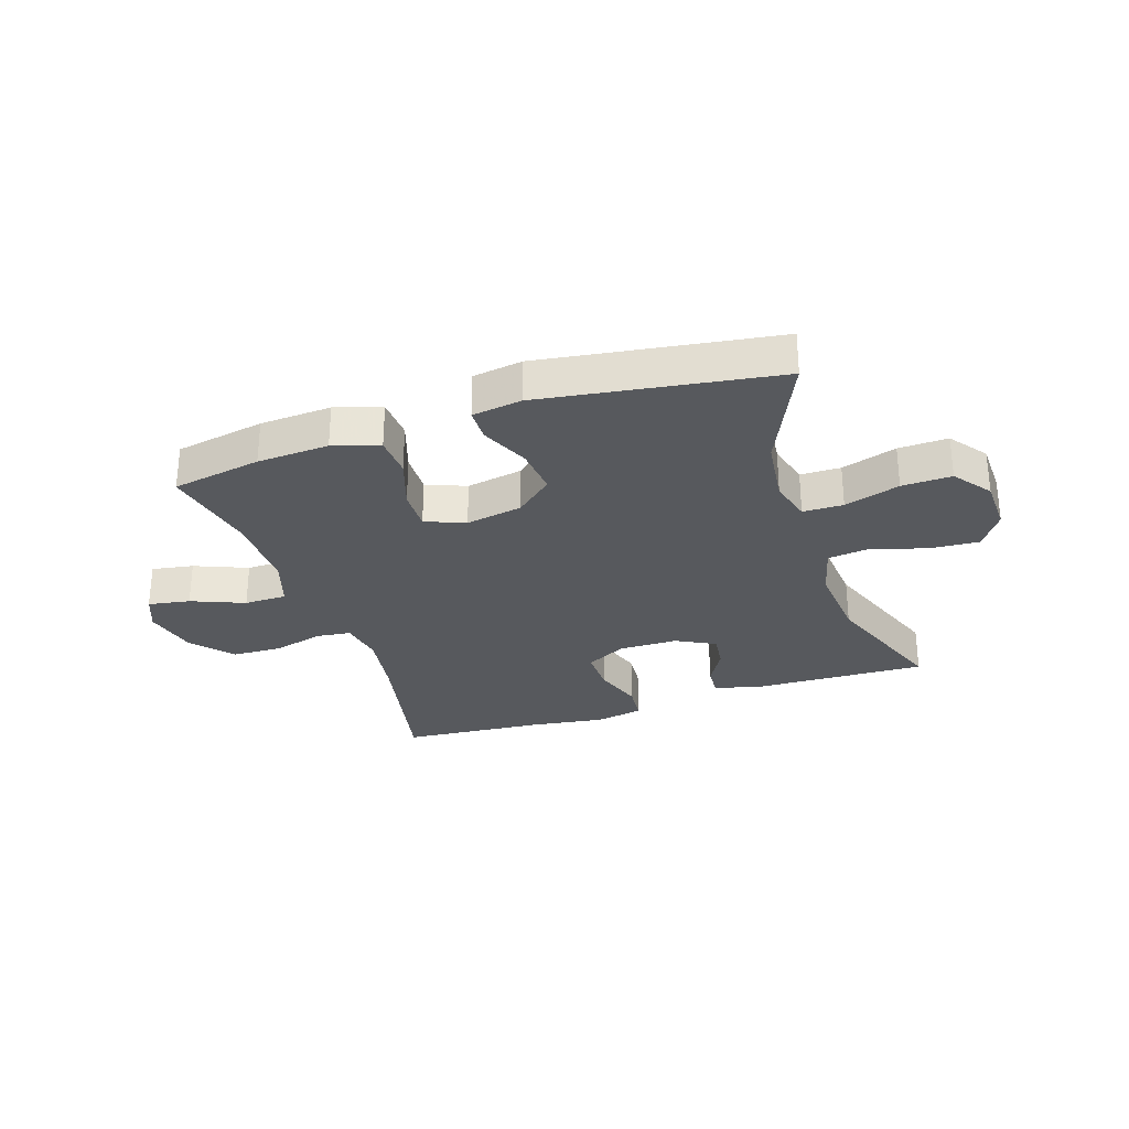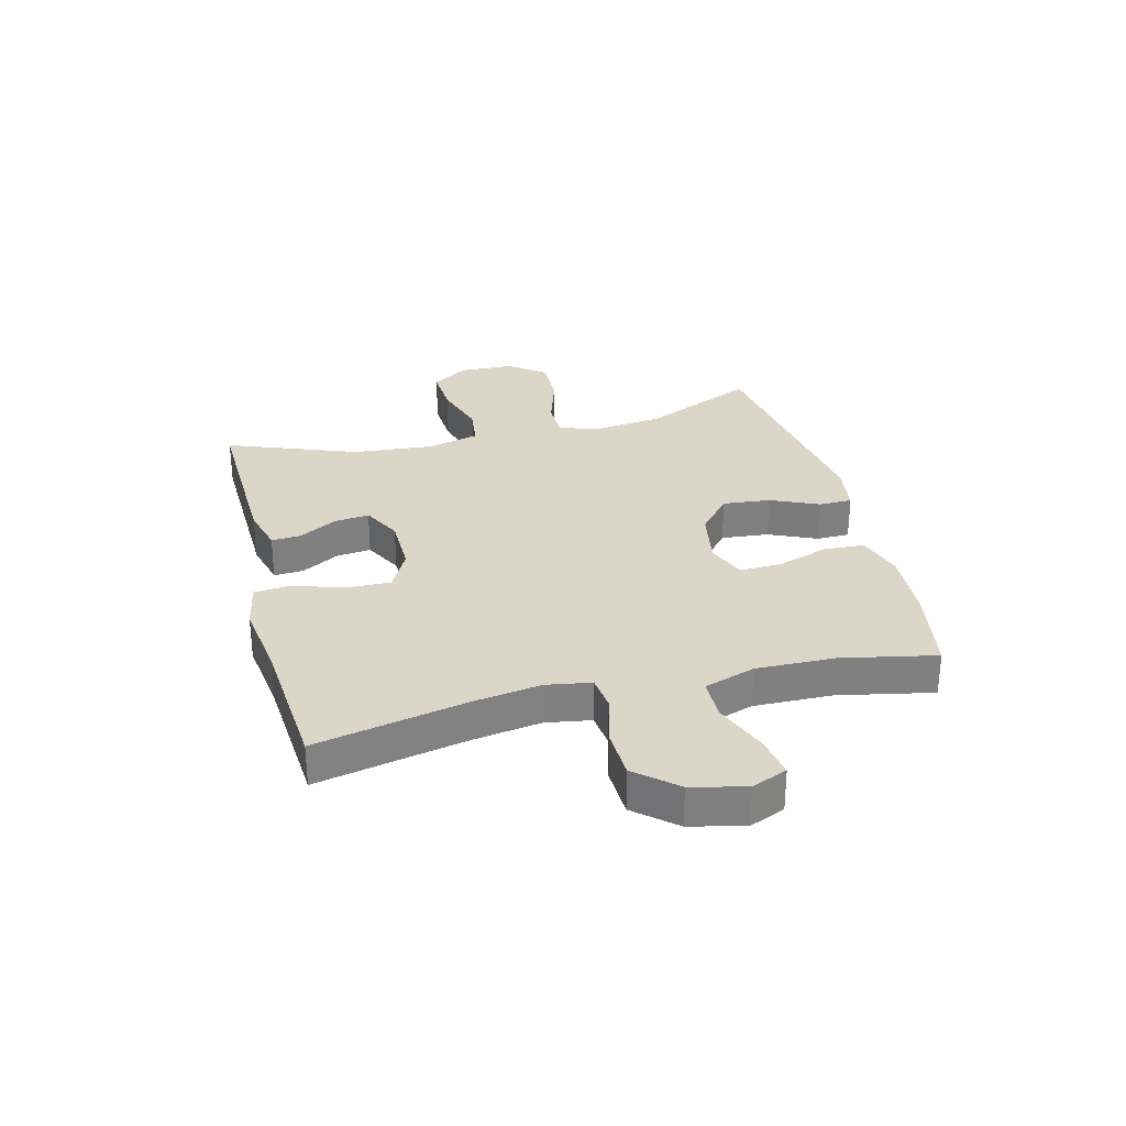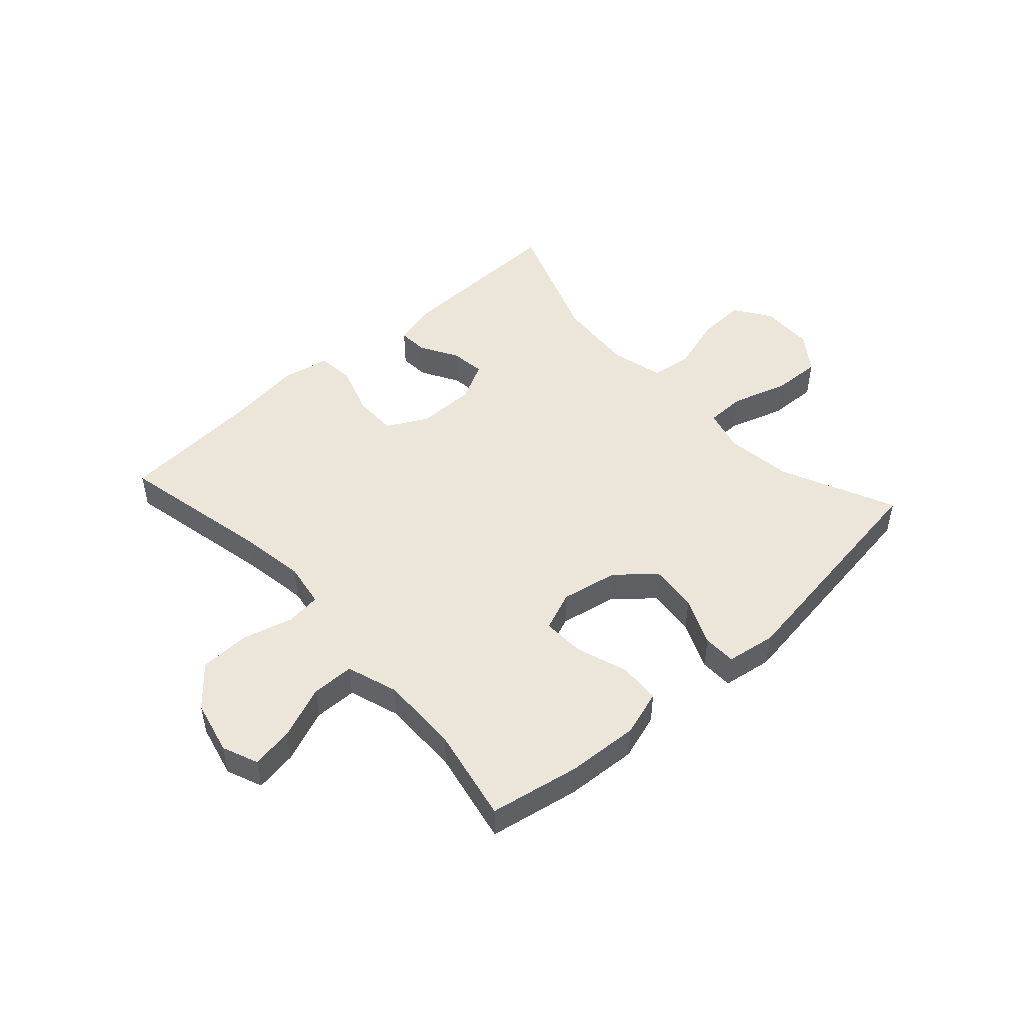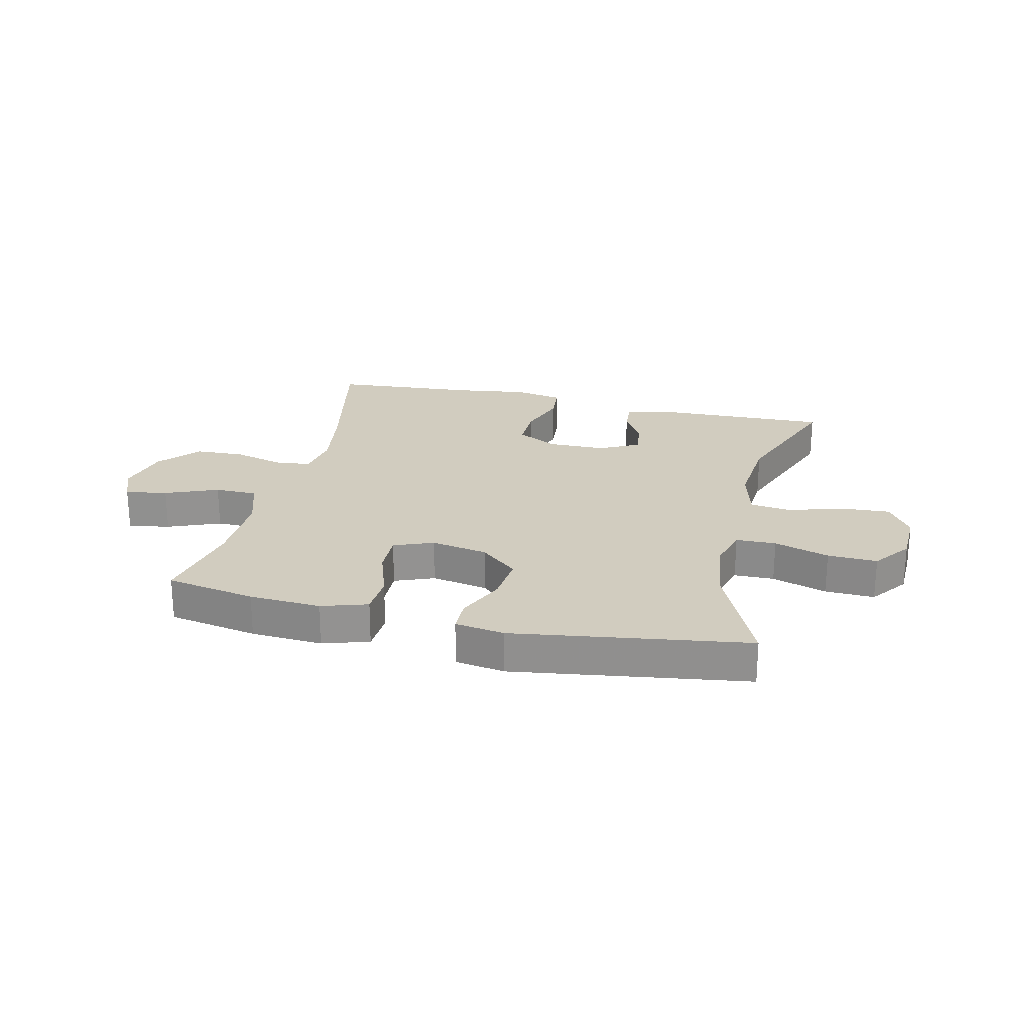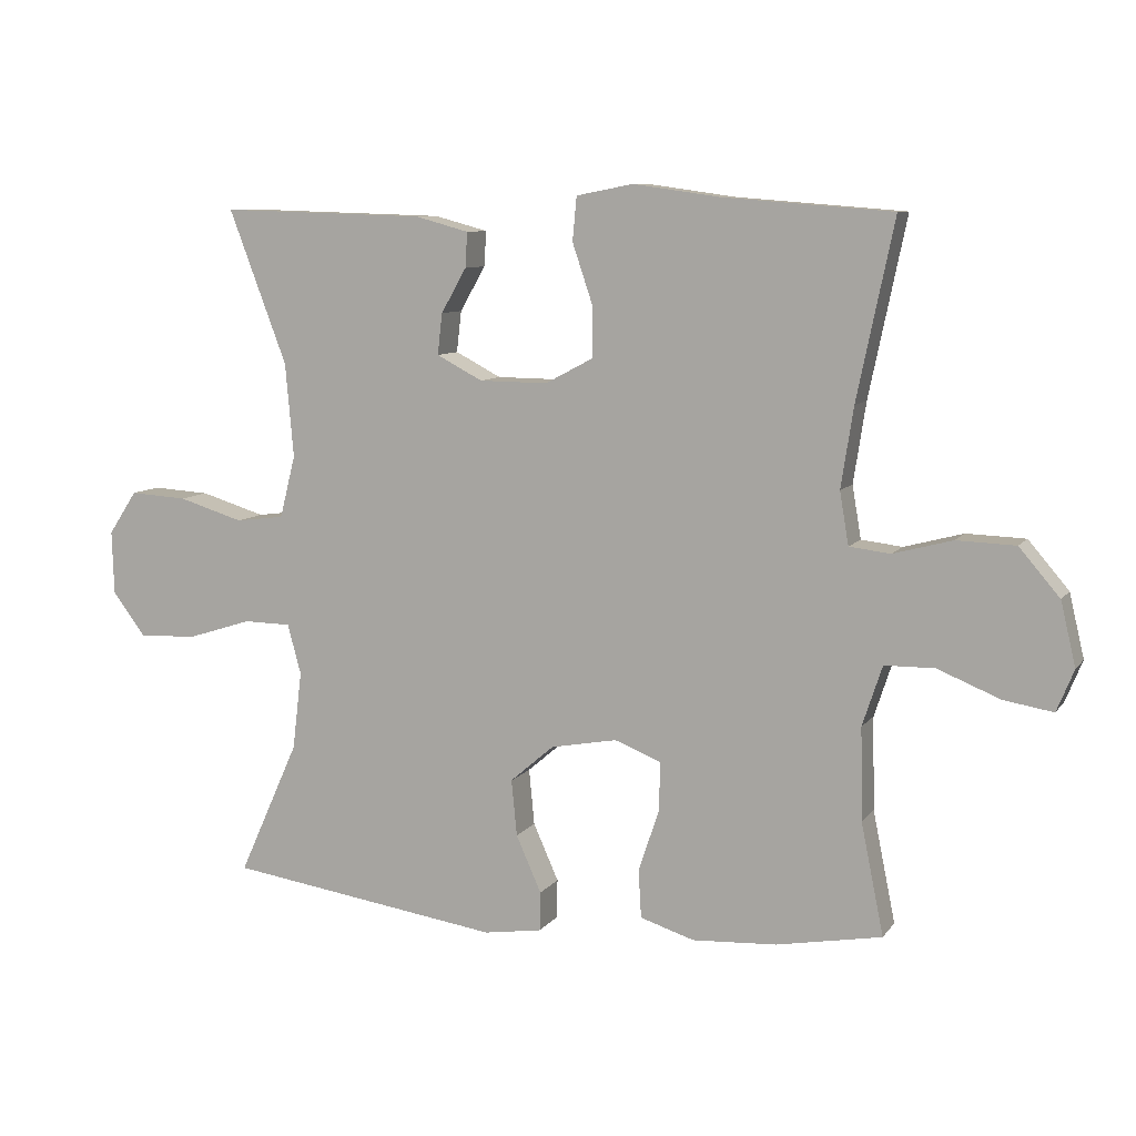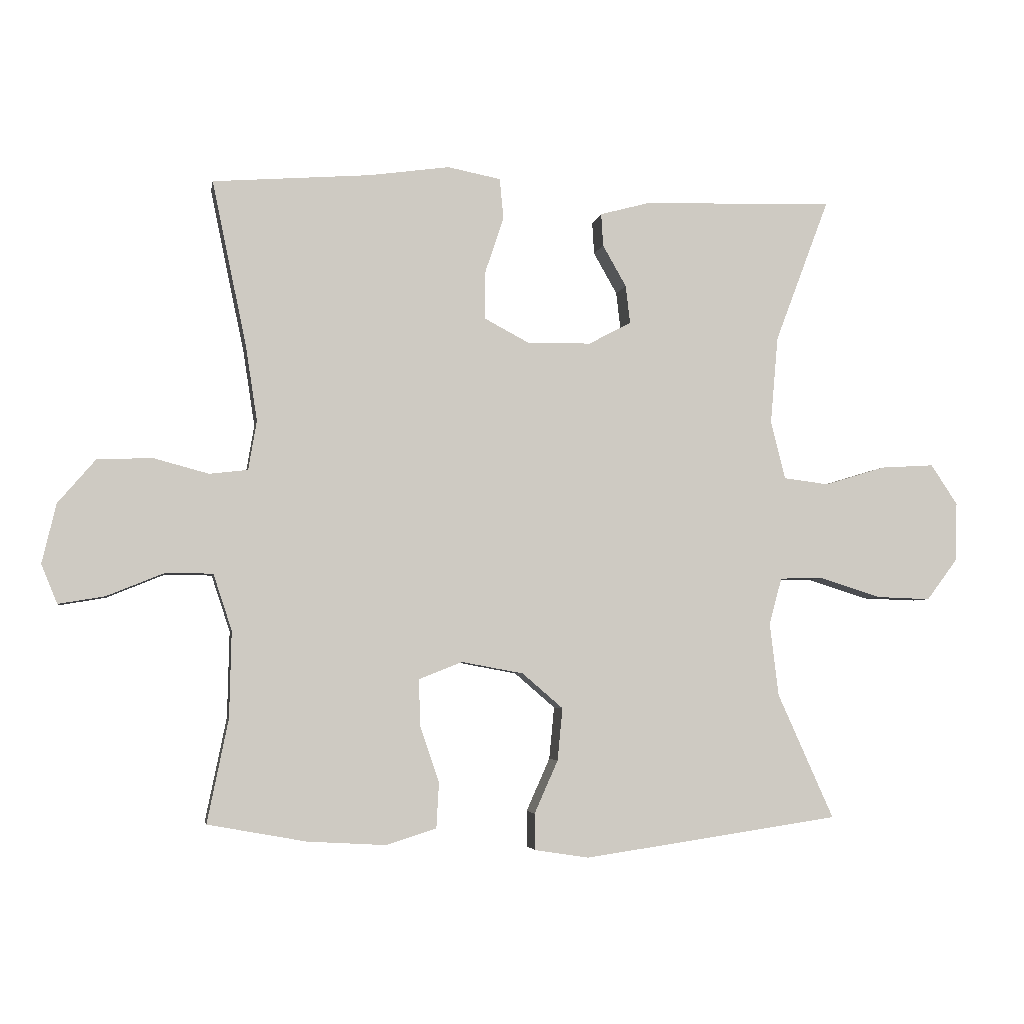
<metadata>
{"format":"obj","ext":"obj","renderer":"f3d","projection":"perspective","resolution":1024,"background":"white","views":[{"elev":-29.2,"azim":-161.7,"up":"+Y"},{"elev":30.2,"azim":75.8,"up":"+Y"},{"elev":48.2,"azim":137.8,"up":"+Y"},{"elev":23.9,"azim":-166.8,"up":"+Y"},{"elev":8.8,"azim":20.7,"up":"+Z"},{"elev":-4.1,"azim":170.1,"up":"+Z"}]}
</metadata>
<code>
v 0.5 0.07 0.5
v 0.446 0.07 0.241
v 0.428 0.07 0.124
v 0.441 0.07 0.047
v 0.501 0.07 0.04
v 0.587 0.07 0.063
v 0.673 0.07 0.06
v 0.732 0.07 -0.009
v 0.754 0.07 -0.102
v 0.729 0.07 -0.163
v 0.657 0.07 -0.151
v 0.566 0.07 -0.114
v 0.493 0.07 -0.115
v 0.464 0.07 -0.203
v 0.467 0.07 -0.338
v 0.5 0.07 -0.5
v 0.346 0.07 -0.528
v 0.223 0.07 -0.535
v 0.144 0.07 -0.51
v 0.14 0.07 -0.439
v 0.17 0.07 -0.35
v 0.172 0.07 -0.278
v 0.104 0.07 -0.251
v 0.007 0.07 -0.269
v -0.057 0.07 -0.324
v -0.049 0.07 -0.406
v -0.012 0.07 -0.489
v -0.013 0.07 -0.546
v -0.098 0.07 -0.559
v -0.5 0.07 -0.5
v -0.412 0.07 -0.304
v -0.398 0.07 -0.189
v -0.418 0.07 -0.116
v -0.487 0.07 -0.115
v -0.582 0.07 -0.145
v -0.667 0.07 -0.148
v -0.715 0.07 -0.084
v -0.718 0.07 0.009
v -0.676 0.07 0.072
v -0.592 0.07 0.067
v -0.497 0.07 0.038
v -0.426 0.07 0.047
v -0.403 0.07 0.138
v -0.415 0.07 0.275
v -0.5 0.07 0.5
v -0.2 0.07 0.491
v -0.122 0.07 0.47
v -0.125 0.07 0.419
v -0.162 0.07 0.354
v -0.169 0.07 0.294
v -0.102 0.07 0.259
v -0.002 0.07 0.258
v 0.068 0.07 0.295
v 0.067 0.07 0.371
v 0.038 0.07 0.457
v 0.044 0.07 0.521
v 0.127 0.07 0.537
v 0.255 0.07 0.519
v 0.5 0 0.5
v 0.446 0 0.241
v 0.428 0 0.124
v 0.441 0 0.047
v 0.501 0 0.04
v 0.587 0 0.063
v 0.673 0 0.06
v 0.732 0 -0.009
v 0.754 0 -0.102
v 0.729 0 -0.163
v 0.657 0 -0.151
v 0.566 0 -0.114
v 0.493 0 -0.115
v 0.464 0 -0.203
v 0.467 0 -0.338
v 0.5 0 -0.5
v 0.346 0 -0.528
v 0.223 0 -0.535
v 0.144 0 -0.51
v 0.14 0 -0.439
v 0.17 0 -0.35
v 0.172 0 -0.278
v 0.104 0 -0.251
v 0.007 0 -0.269
v -0.057 0 -0.324
v -0.049 0 -0.406
v -0.012 0 -0.489
v -0.013 0 -0.546
v -0.098 0 -0.559
v -0.5 0 -0.5
v -0.412 0 -0.304
v -0.398 0 -0.189
v -0.418 0 -0.116
v -0.487 0 -0.115
v -0.582 0 -0.145
v -0.667 0 -0.148
v -0.715 0 -0.084
v -0.718 0 0.009
v -0.676 0 0.072
v -0.592 0 0.067
v -0.497 0 0.038
v -0.426 0 0.047
v -0.403 0 0.138
v -0.415 0 0.275
v -0.5 0 0.5
v -0.2 0 0.491
v -0.122 0 0.47
v -0.125 0 0.419
v -0.162 0 0.354
v -0.169 0 0.294
v -0.102 0 0.259
v -0.002 0 0.258
v 0.068 0 0.295
v 0.067 0 0.371
v 0.038 0 0.457
v 0.044 0 0.521
v 0.127 0 0.537
v 0.255 0 0.519
f 55 56 57 58
f 54 55 58 1
f 53 54 1 2
f 52 53 2 3
f 51 52 3 4
f 46 47 48 49
f 44 45 46 49
f 43 44 49 50
f 42 43 50 51
f 38 39 40 41
f 38 41 42
f 37 38 42
f 34 35 36 37
f 33 34 37 42
f 32 33 42 51
f 28 29 30 31
f 26 27 28 31
f 25 26 31 32
f 24 25 32 51
f 18 19 20 21
f 18 21 22
f 15 16 17 18
f 14 15 18 22
f 13 14 22 23
f 9 10 11 12
f 9 12 13
f 8 9 13
f 5 6 7 8
f 4 5 8 13
f 23 24 51
f 4 13 23 51
f 116 115 114 113
f 59 116 113 112
f 60 59 112 111
f 61 60 111 110
f 62 61 110 109
f 107 106 105 104
f 107 104 103 102
f 108 107 102 101
f 109 108 101 100
f 99 98 97 96
f 100 99 96
f 100 96 95
f 95 94 93 92
f 100 95 92 91
f 109 100 91 90
f 89 88 87 86
f 89 86 85 84
f 90 89 84 83
f 109 90 83 82
f 79 78 77 76
f 80 79 76
f 76 75 74 73
f 80 76 73 72
f 81 80 72 71
f 70 69 68 67
f 71 70 67
f 71 67 66
f 66 65 64 63
f 71 66 63 62
f 109 82 81
f 109 81 71 62
f 1 59 60 2
f 2 60 61 3
f 3 61 62 4
f 4 62 63 5
f 5 63 64 6
f 6 64 65 7
f 7 65 66 8
f 8 66 67 9
f 9 67 68 10
f 10 68 69 11
f 11 69 70 12
f 12 70 71 13
f 13 71 72 14
f 14 72 73 15
f 15 73 74 16
f 16 74 75 17
f 17 75 76 18
f 18 76 77 19
f 19 77 78 20
f 20 78 79 21
f 21 79 80 22
f 22 80 81 23
f 23 81 82 24
f 24 82 83 25
f 25 83 84 26
f 26 84 85 27
f 27 85 86 28
f 28 86 87 29
f 29 87 88 30
f 30 88 89 31
f 31 89 90 32
f 32 90 91 33
f 33 91 92 34
f 34 92 93 35
f 35 93 94 36
f 36 94 95 37
f 37 95 96 38
f 38 96 97 39
f 39 97 98 40
f 40 98 99 41
f 41 99 100 42
f 42 100 101 43
f 43 101 102 44
f 44 102 103 45
f 45 103 104 46
f 46 104 105 47
f 47 105 106 48
f 48 106 107 49
f 49 107 108 50
f 50 108 109 51
f 51 109 110 52
f 52 110 111 53
f 53 111 112 54
f 54 112 113 55
f 55 113 114 56
f 56 114 115 57
f 57 115 116 58
f 58 116 59 1

</code>
